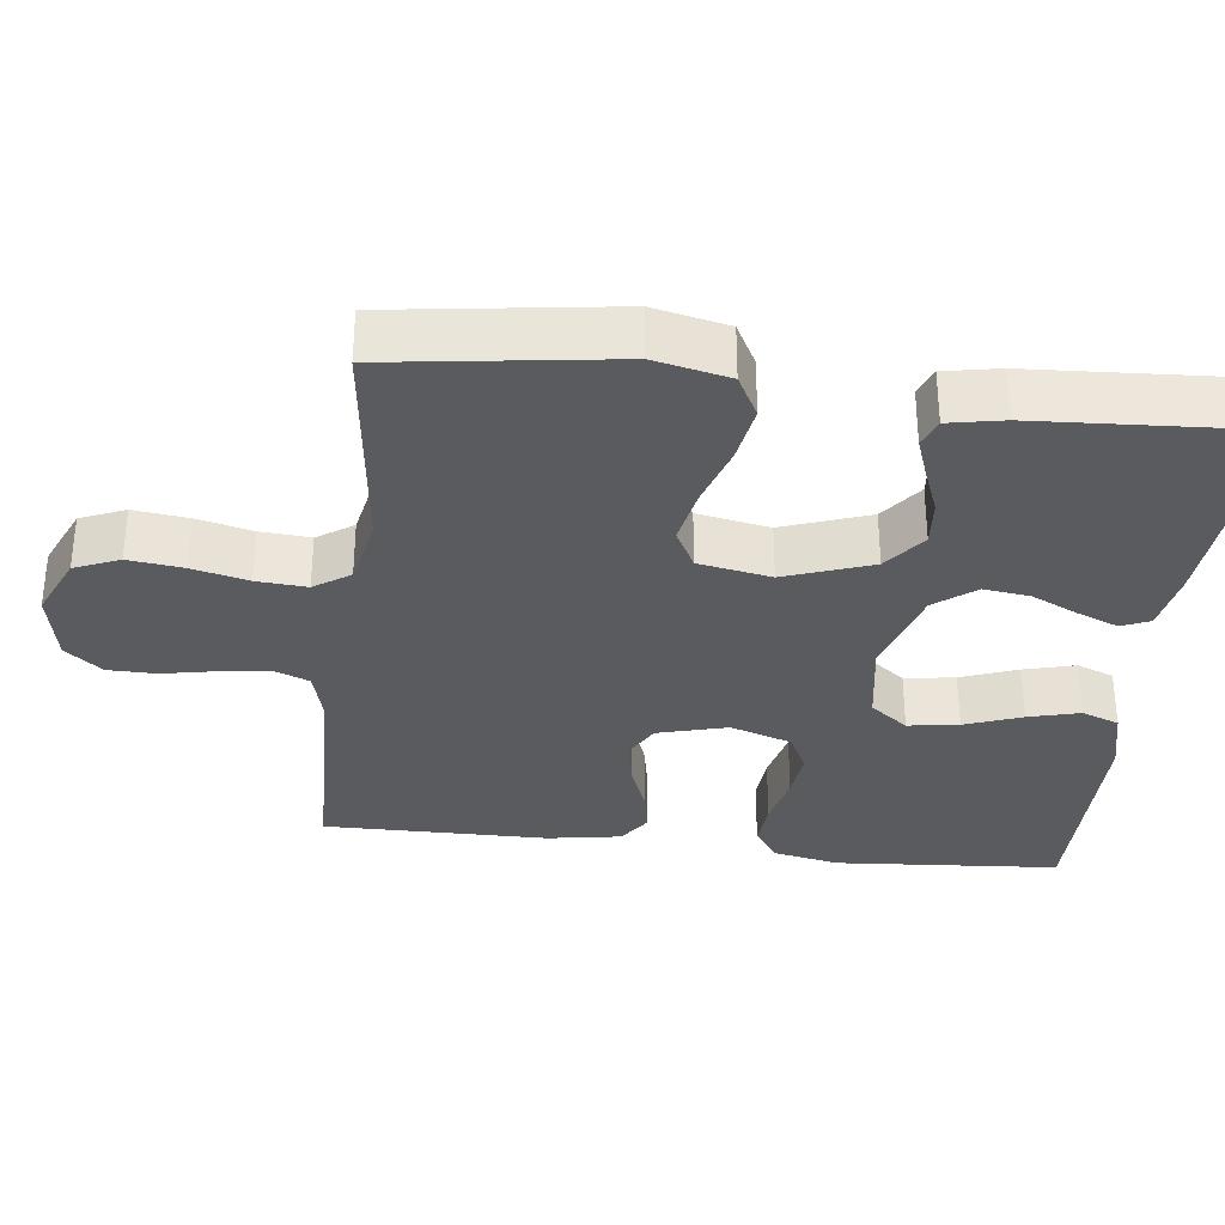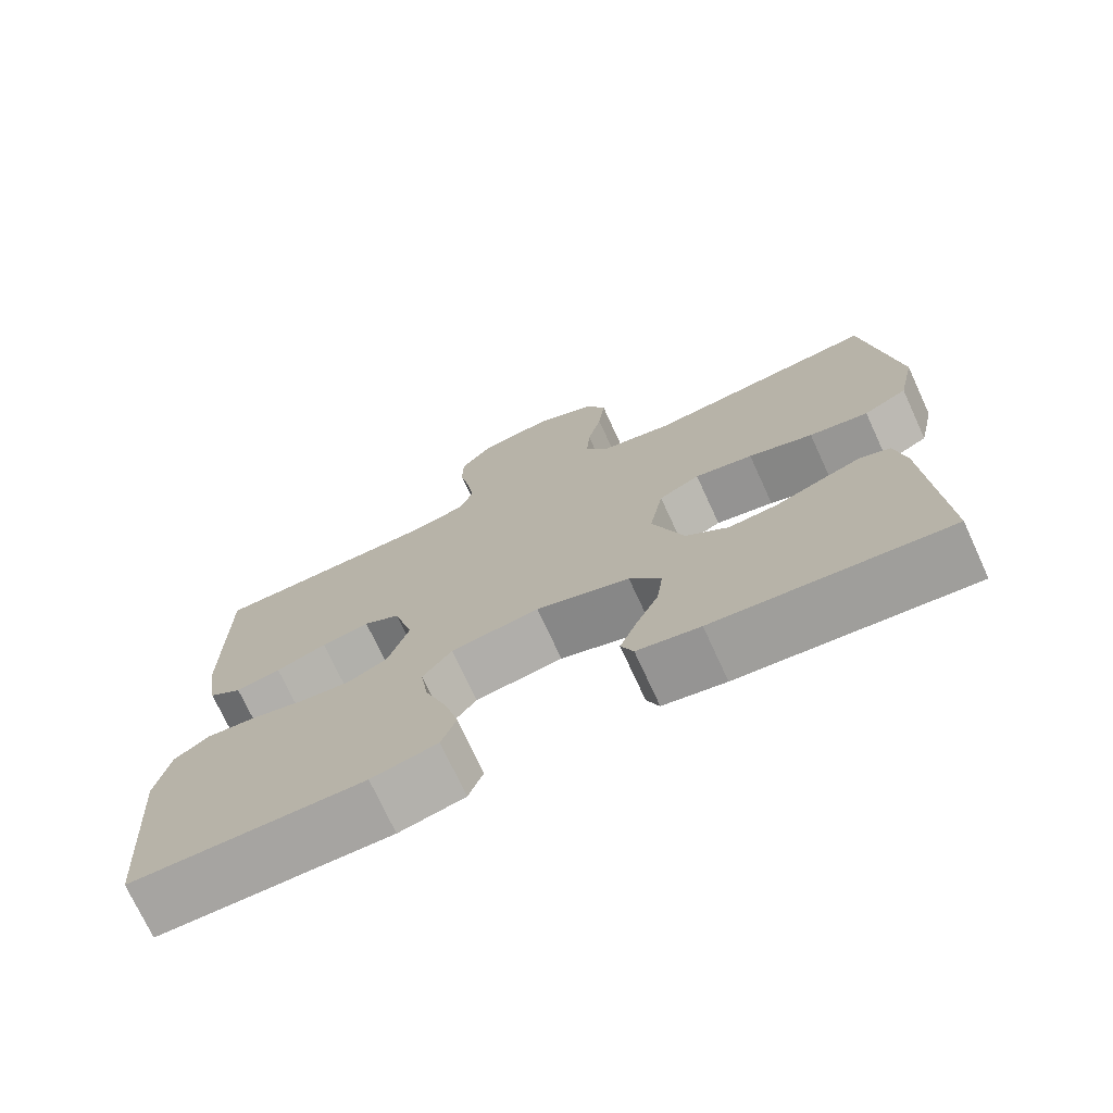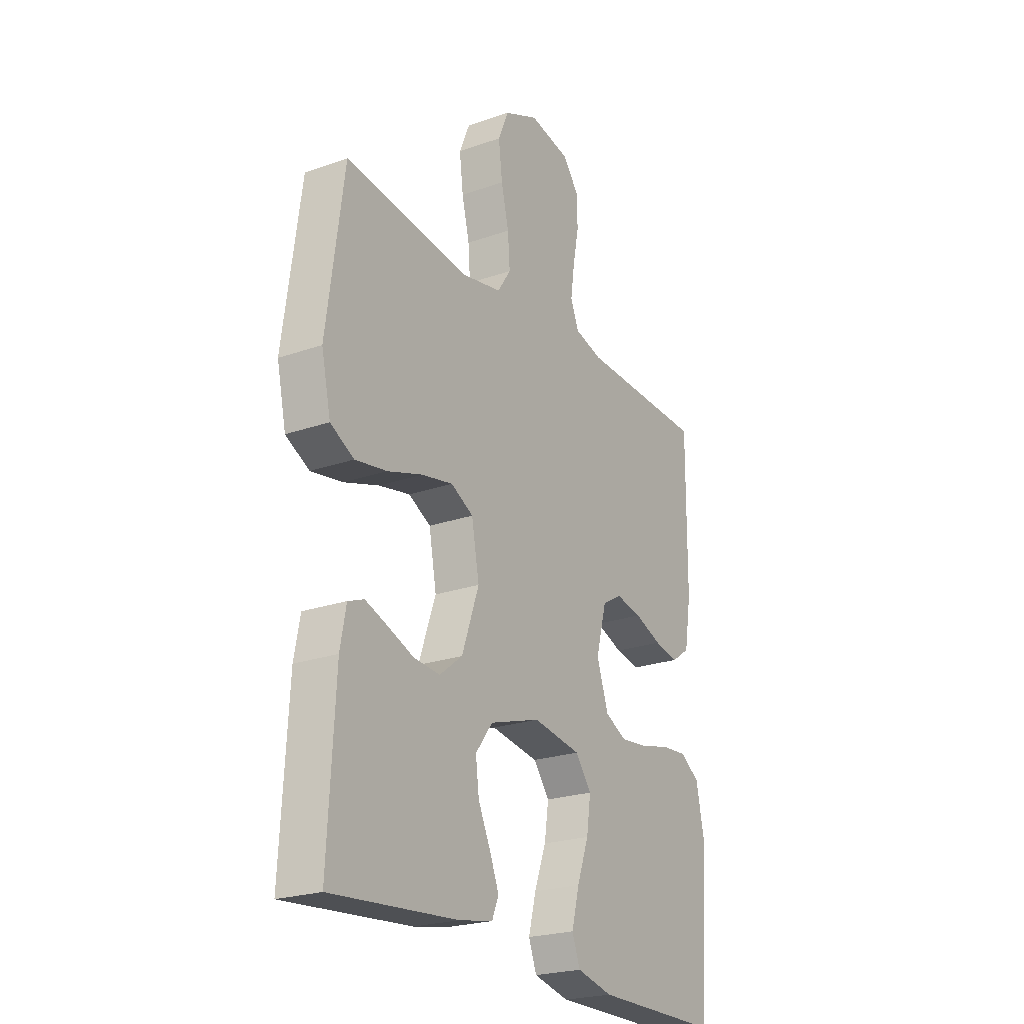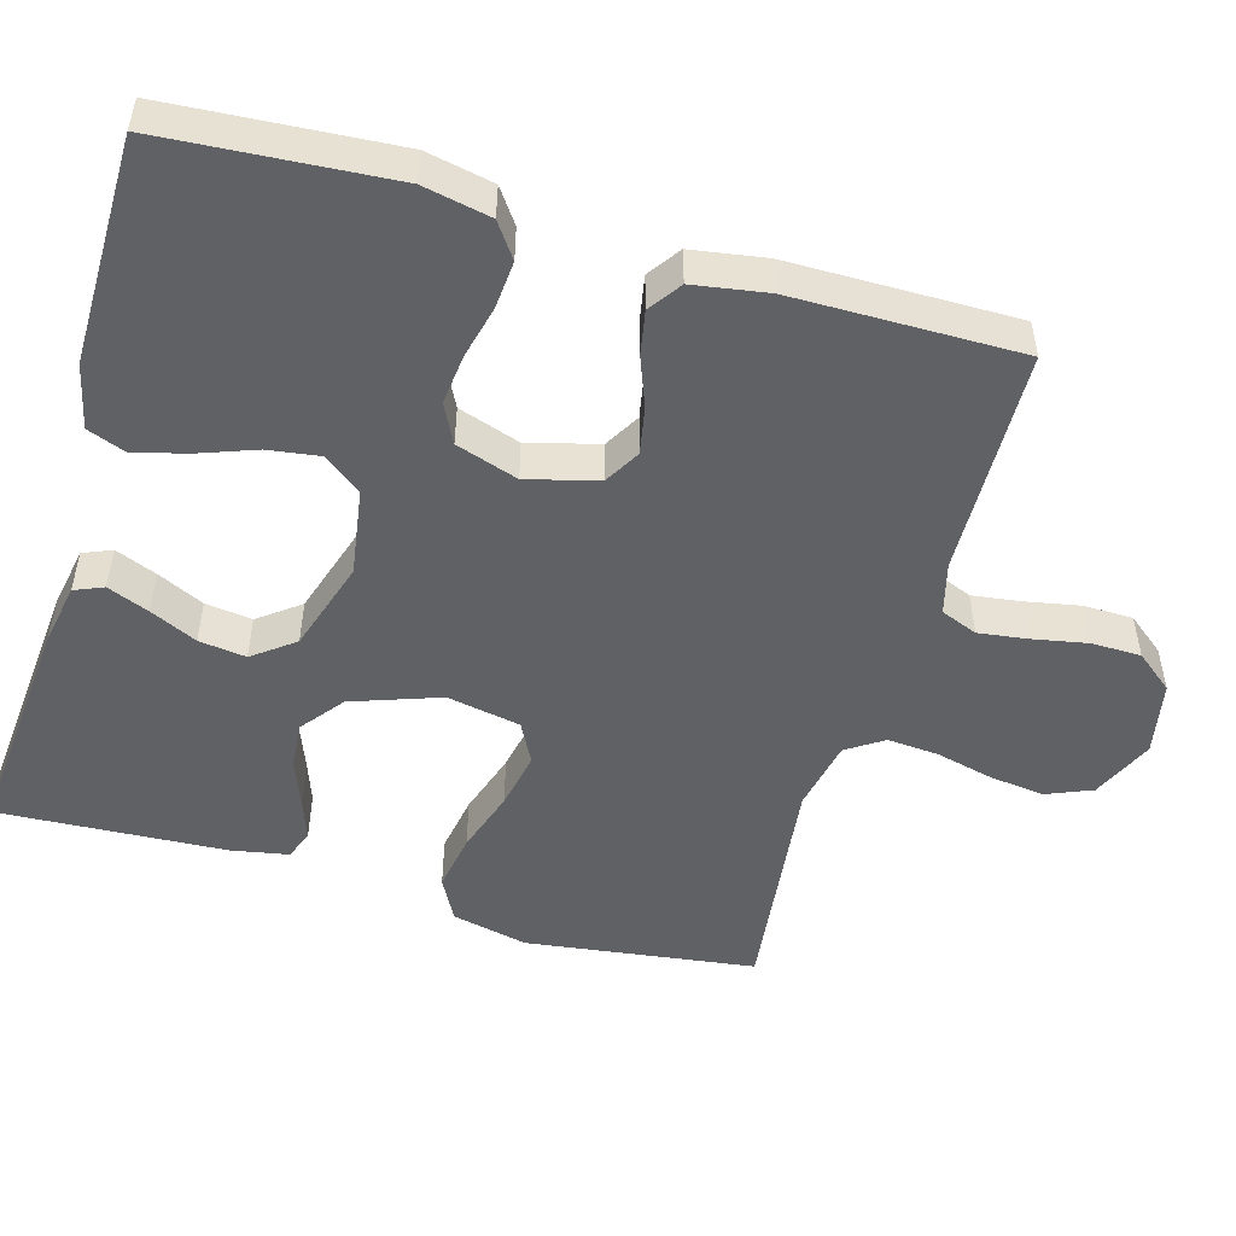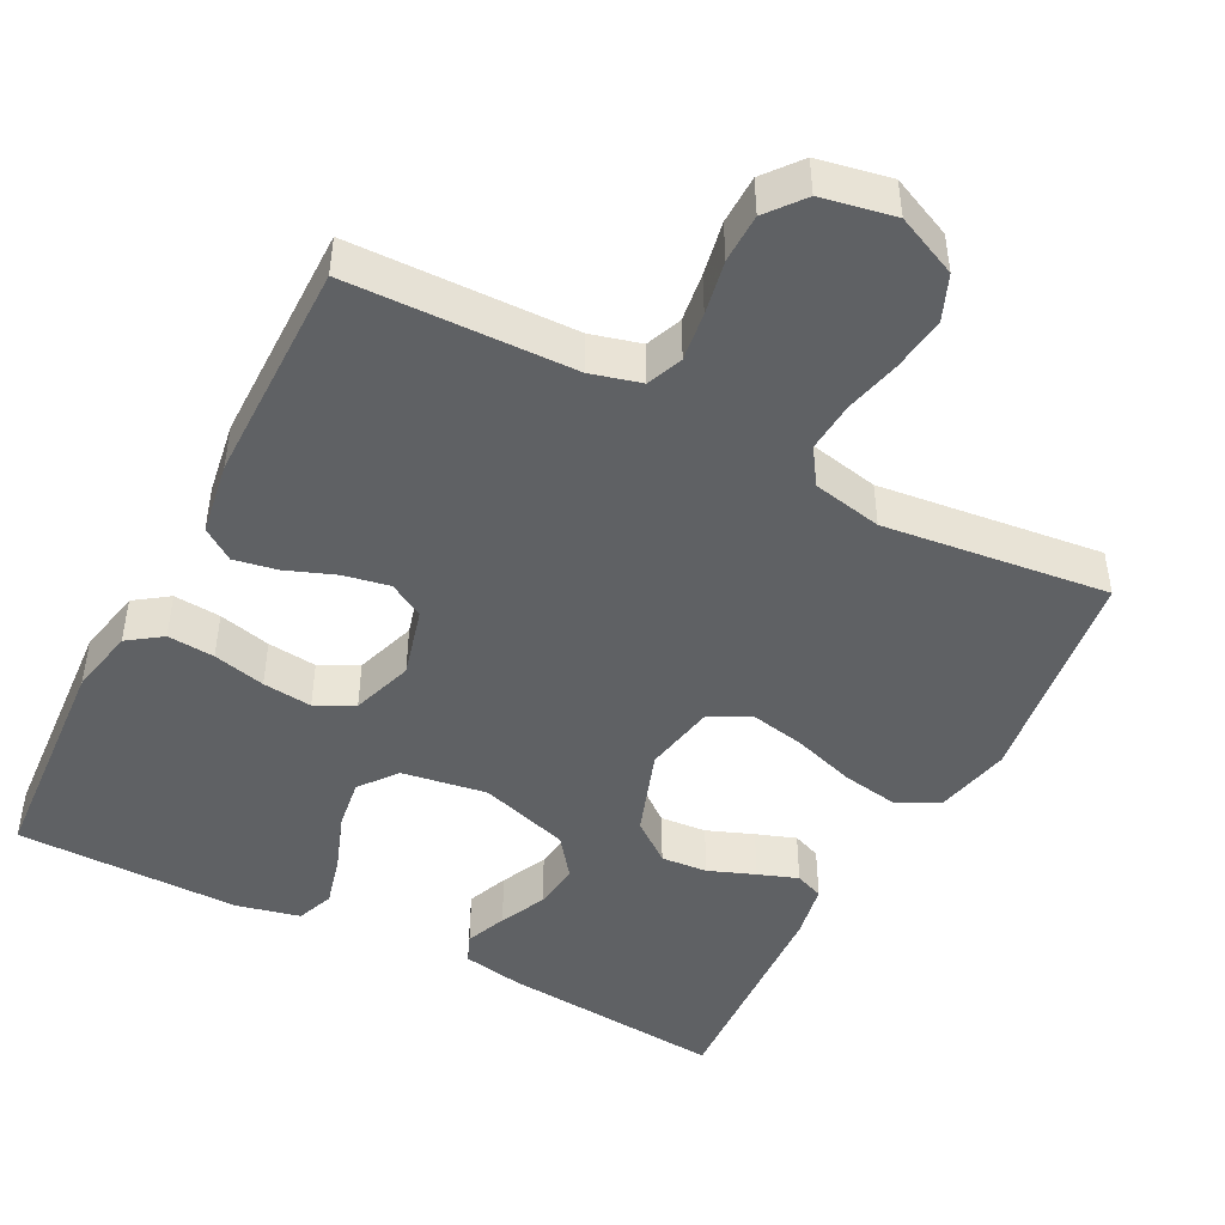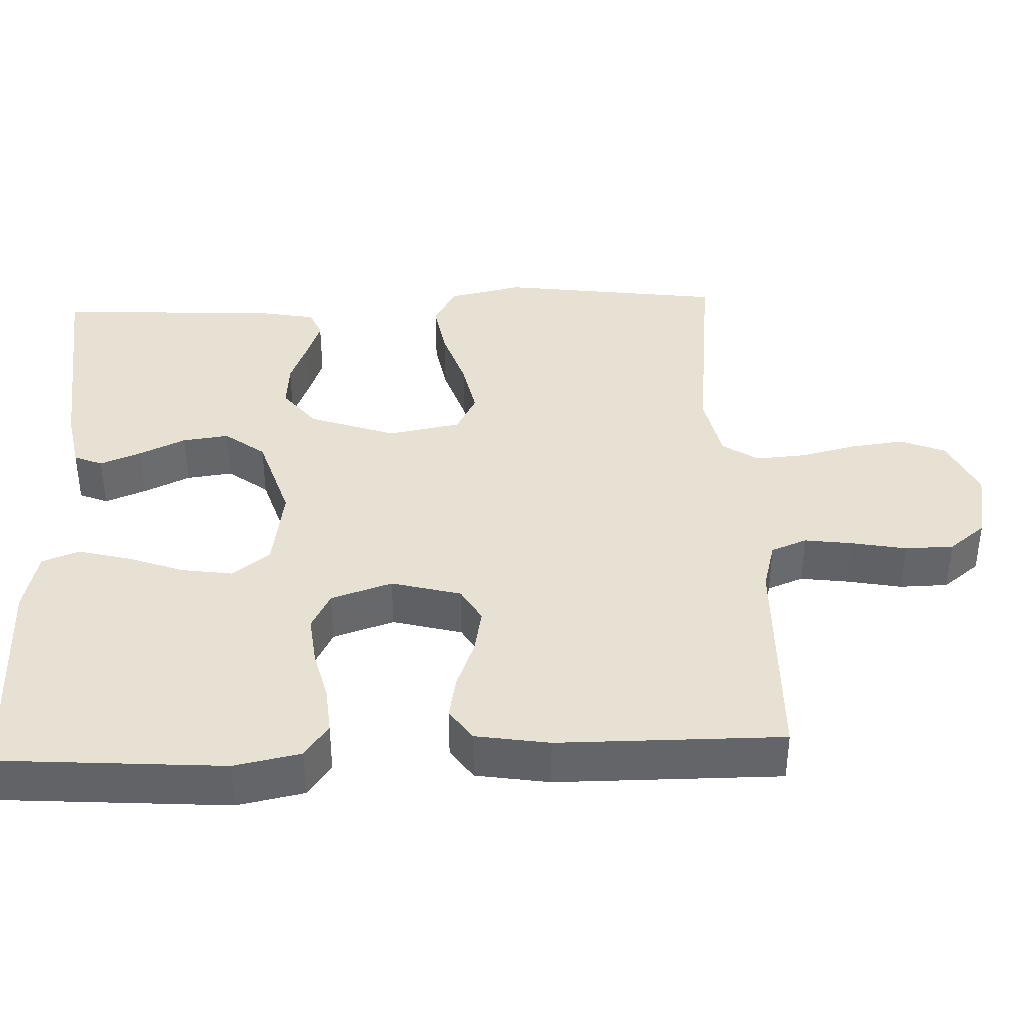
<metadata>
{"format":"obj","ext":"obj","renderer":"f3d","projection":"perspective","resolution":1024,"background":"white","views":[{"elev":-33.2,"azim":83.3,"up":"+Y"},{"elev":-73.6,"azim":24.7,"up":"+Z"},{"elev":-23.2,"azim":120.8,"up":"+Z"},{"elev":-50.4,"azim":-106.2,"up":"+Y"},{"elev":-46.3,"azim":-27.5,"up":"+Y"},{"elev":38.8,"azim":-92.4,"up":"+Y"}]}
</metadata>
<code>
v -0.5 0.07 0.5
v -0.2 0.07 0.508
v -0.133 0.07 0.526
v -0.114 0.07 0.574
v -0.123 0.07 0.639
v -0.137 0.07 0.711
v -0.136 0.07 0.776
v -0.097 0.07 0.825
v 0 0.07 0.844
v 0.082 0.07 0.807
v 0.107 0.07 0.747
v 0.098 0.07 0.674
v 0.08 0.07 0.599
v 0.075 0.07 0.532
v 0.107 0.07 0.484
v 0.2 0.07 0.465
v 0.5 0.07 0.5
v 0.541 0.07 0.2
v 0.519 0.07 0.1
v 0.463 0.07 0.07
v 0.387 0.07 0.083
v 0.304 0.07 0.11
v 0.229 0.07 0.125
v 0.176 0.07 0.097
v 0.158 0.07 0
v 0.199 0.07 -0.116
v 0.254 0.07 -0.159
v 0.316 0.07 -0.154
v 0.378 0.07 -0.13
v 0.431 0.07 -0.111
v 0.469 0.07 -0.126
v 0.483 0.07 -0.2
v 0.5 0.07 -0.5
v 0.2 0.07 -0.474
v 0.119 0.07 -0.459
v 0.103 0.07 -0.421
v 0.125 0.07 -0.366
v 0.154 0.07 -0.304
v 0.162 0.07 -0.242
v 0.121 0.07 -0.188
v 0 0.07 -0.15
v -0.114 0.07 -0.168
v -0.152 0.07 -0.218
v -0.142 0.07 -0.286
v -0.114 0.07 -0.362
v -0.096 0.07 -0.431
v -0.115 0.07 -0.481
v -0.2 0.07 -0.501
v -0.5 0.07 -0.5
v -0.522 0.07 -0.2
v -0.504 0.07 -0.111
v -0.459 0.07 -0.079
v -0.396 0.07 -0.084
v -0.326 0.07 -0.101
v -0.26 0.07 -0.108
v -0.209 0.07 -0.082
v -0.182 0.07 0
v -0.207 0.07 0.093
v -0.254 0.07 0.12
v -0.316 0.07 0.108
v -0.381 0.07 0.083
v -0.439 0.07 0.072
v -0.482 0.07 0.102
v -0.498 0.07 0.2
v -0.5 0 0.5
v -0.2 0 0.508
v -0.133 0 0.526
v -0.114 0 0.574
v -0.123 0 0.639
v -0.137 0 0.711
v -0.136 0 0.776
v -0.097 0 0.825
v 0 0 0.844
v 0.082 0 0.807
v 0.107 0 0.747
v 0.098 0 0.674
v 0.08 0 0.599
v 0.075 0 0.532
v 0.107 0 0.484
v 0.2 0 0.465
v 0.5 0 0.5
v 0.541 0 0.2
v 0.519 0 0.1
v 0.463 0 0.07
v 0.387 0 0.083
v 0.304 0 0.11
v 0.229 0 0.125
v 0.176 0 0.097
v 0.158 0 0
v 0.199 0 -0.116
v 0.254 0 -0.159
v 0.316 0 -0.154
v 0.378 0 -0.13
v 0.431 0 -0.111
v 0.469 0 -0.126
v 0.483 0 -0.2
v 0.5 0 -0.5
v 0.2 0 -0.474
v 0.119 0 -0.459
v 0.103 0 -0.421
v 0.125 0 -0.366
v 0.154 0 -0.304
v 0.162 0 -0.242
v 0.121 0 -0.188
v 0 0 -0.15
v -0.114 0 -0.168
v -0.152 0 -0.218
v -0.142 0 -0.286
v -0.114 0 -0.362
v -0.096 0 -0.431
v -0.115 0 -0.481
v -0.2 0 -0.501
v -0.5 0 -0.5
v -0.522 0 -0.2
v -0.504 0 -0.111
v -0.459 0 -0.079
v -0.396 0 -0.084
v -0.326 0 -0.101
v -0.26 0 -0.108
v -0.209 0 -0.082
v -0.182 0 0
v -0.207 0 0.093
v -0.254 0 0.12
v -0.316 0 0.108
v -0.381 0 0.083
v -0.439 0 0.072
v -0.482 0 0.102
v -0.498 0 0.2
f 64 1 2
f 63 64 2
f 62 63 2
f 61 62 2
f 60 61 2
f 59 60 2 3
f 58 59 3 4
f 57 58 4
f 52 53 54
f 51 52 54
f 50 51 54
f 49 50 54
f 48 49 54
f 47 48 54
f 46 47 54
f 45 46 54
f 44 45 54
f 43 44 54 55
f 42 43 55 56
f 36 37 38
f 35 36 38
f 34 35 38
f 33 34 38
f 32 33 38
f 31 32 38
f 30 31 38
f 29 30 38
f 28 29 38
f 27 28 38 39
f 26 27 39 40
f 20 21 22
f 19 20 22
f 18 19 22
f 17 18 22
f 16 17 22
f 15 16 22 23
f 14 15 23 24
f 11 12 13
f 10 11 13
f 9 10 13
f 8 9 13
f 7 8 13
f 6 7 13
f 5 6 13
f 4 5 13 14
f 14 24 25
f 4 14 25
f 57 4 25
f 57 25 26
f 56 57 26
f 42 56 26
f 41 42 26
f 26 40 41
f 66 65 128
f 66 128 127
f 66 127 126
f 66 126 125
f 66 125 124
f 67 66 124 123
f 68 67 123 122
f 68 122 121
f 118 117 116
f 118 116 115
f 118 115 114
f 118 114 113
f 118 113 112
f 118 112 111
f 118 111 110
f 118 110 109
f 118 109 108
f 119 118 108 107
f 120 119 107 106
f 102 101 100
f 102 100 99
f 102 99 98
f 102 98 97
f 102 97 96
f 102 96 95
f 102 95 94
f 102 94 93
f 102 93 92
f 103 102 92 91
f 104 103 91 90
f 86 85 84
f 86 84 83
f 86 83 82
f 86 82 81
f 86 81 80
f 87 86 80 79
f 88 87 79 78
f 77 76 75
f 77 75 74
f 77 74 73
f 77 73 72
f 77 72 71
f 77 71 70
f 77 70 69
f 78 77 69 68
f 89 88 78
f 89 78 68
f 89 68 121
f 90 89 121
f 90 121 120
f 90 120 106
f 90 106 105
f 105 104 90
f 1 65 66 2
f 2 66 67 3
f 3 67 68 4
f 4 68 69 5
f 5 69 70 6
f 6 70 71 7
f 7 71 72 8
f 8 72 73 9
f 9 73 74 10
f 10 74 75 11
f 11 75 76 12
f 12 76 77 13
f 13 77 78 14
f 14 78 79 15
f 15 79 80 16
f 16 80 81 17
f 17 81 82 18
f 18 82 83 19
f 19 83 84 20
f 20 84 85 21
f 21 85 86 22
f 22 86 87 23
f 23 87 88 24
f 24 88 89 25
f 25 89 90 26
f 26 90 91 27
f 27 91 92 28
f 28 92 93 29
f 29 93 94 30
f 30 94 95 31
f 31 95 96 32
f 32 96 97 33
f 33 97 98 34
f 34 98 99 35
f 35 99 100 36
f 36 100 101 37
f 37 101 102 38
f 38 102 103 39
f 39 103 104 40
f 40 104 105 41
f 41 105 106 42
f 42 106 107 43
f 43 107 108 44
f 44 108 109 45
f 45 109 110 46
f 46 110 111 47
f 47 111 112 48
f 48 112 113 49
f 49 113 114 50
f 50 114 115 51
f 51 115 116 52
f 52 116 117 53
f 53 117 118 54
f 54 118 119 55
f 55 119 120 56
f 56 120 121 57
f 57 121 122 58
f 58 122 123 59
f 59 123 124 60
f 60 124 125 61
f 61 125 126 62
f 62 126 127 63
f 63 127 128 64
f 64 128 65 1

</code>
